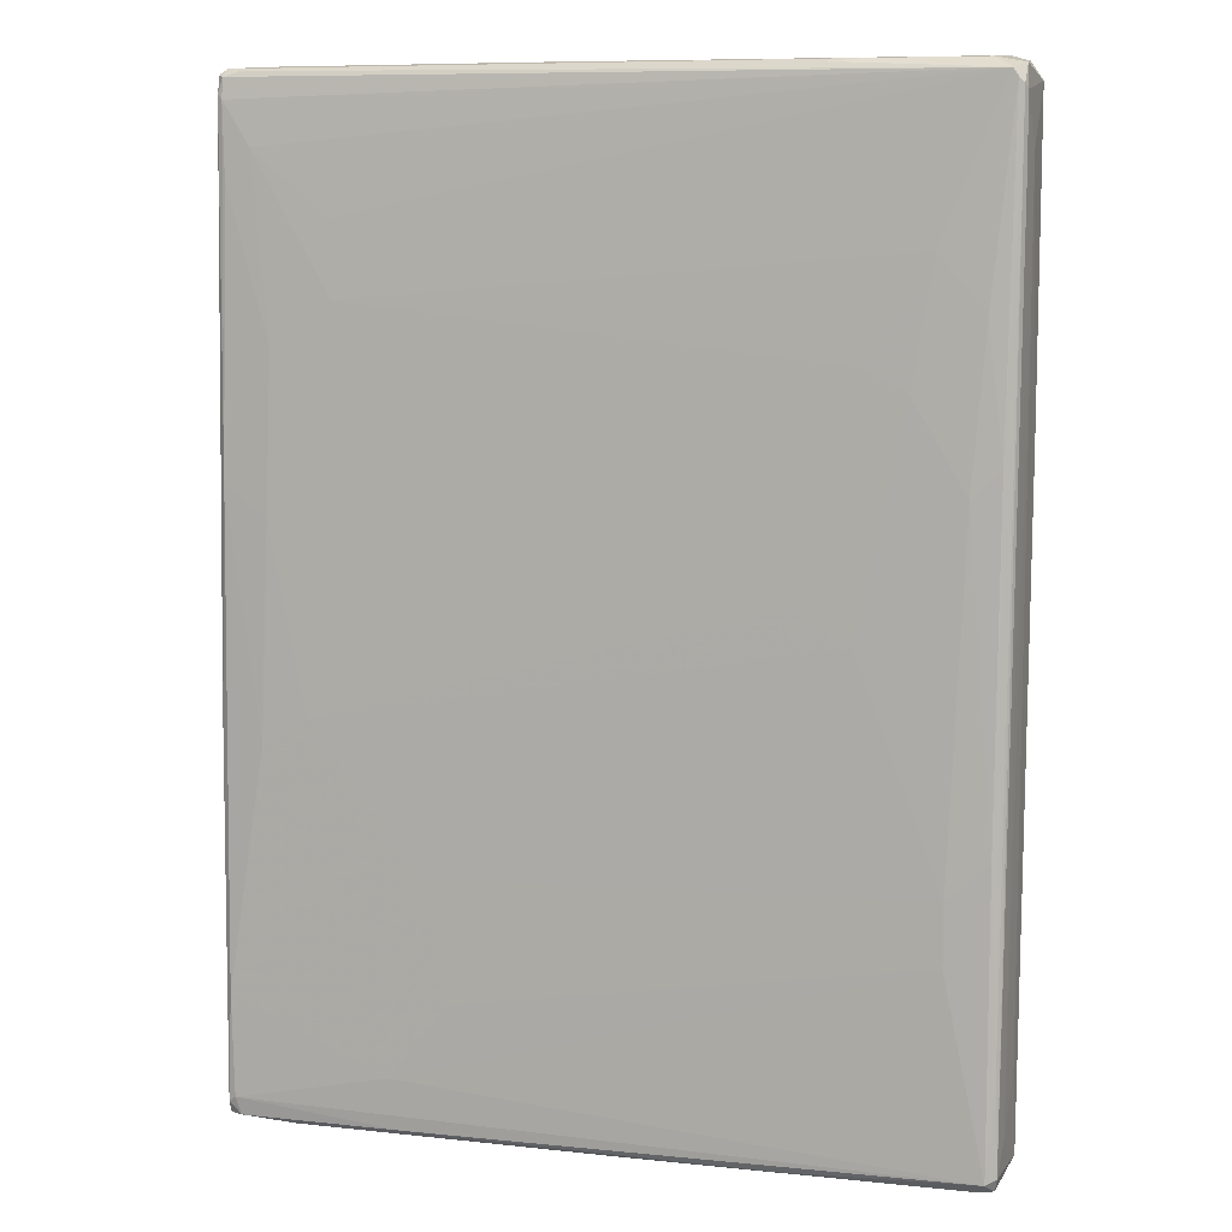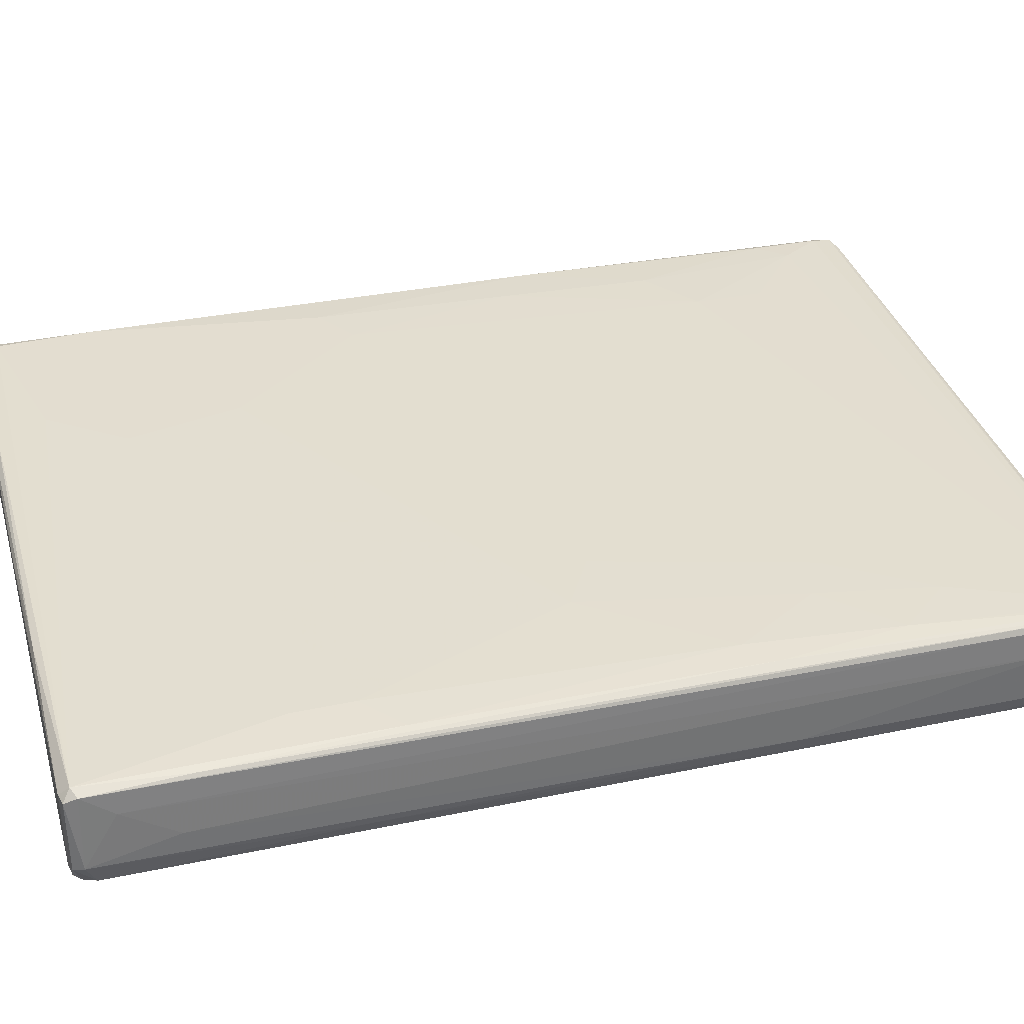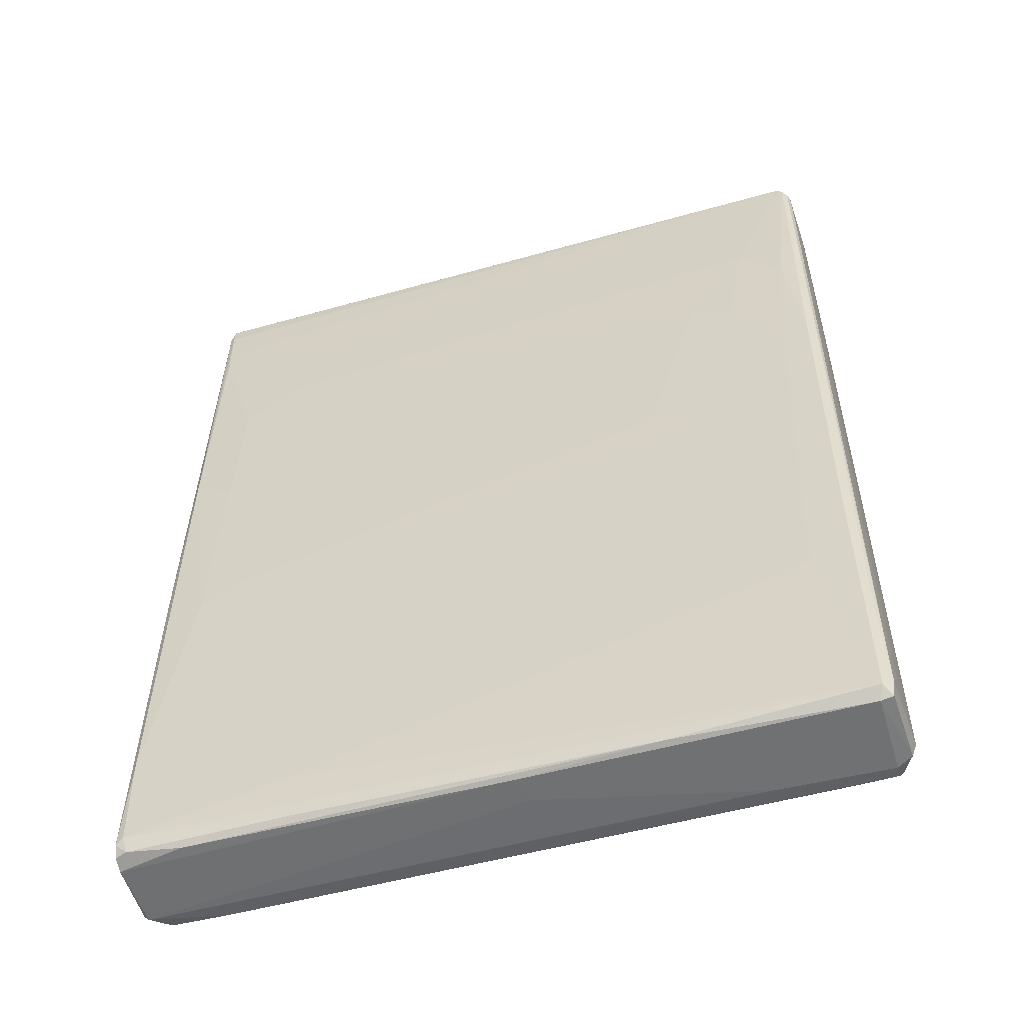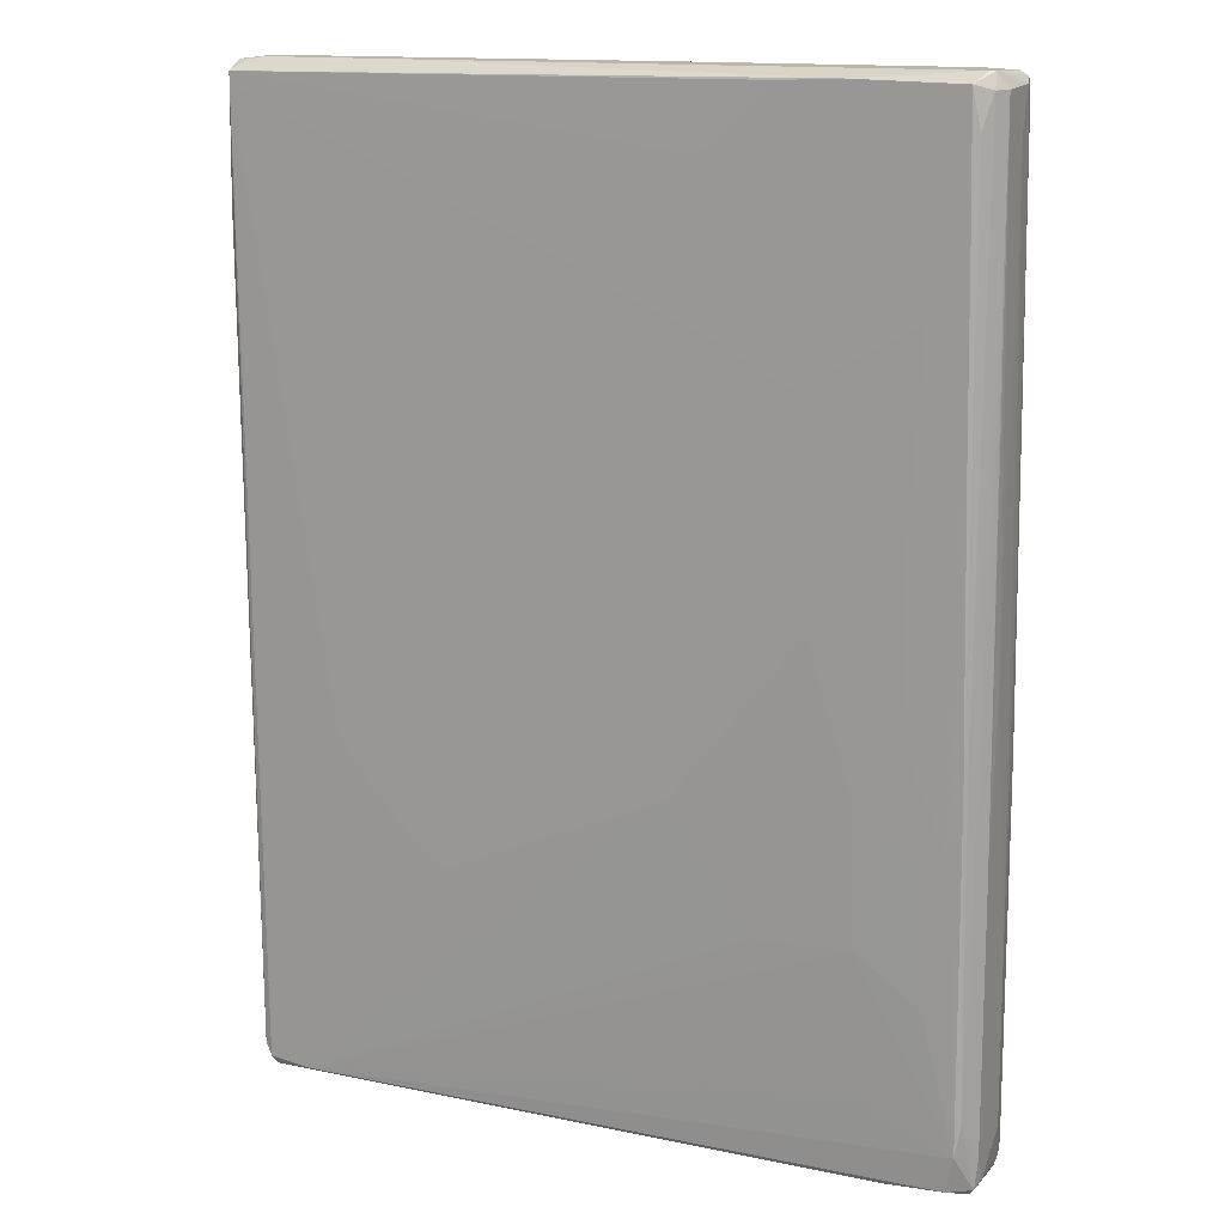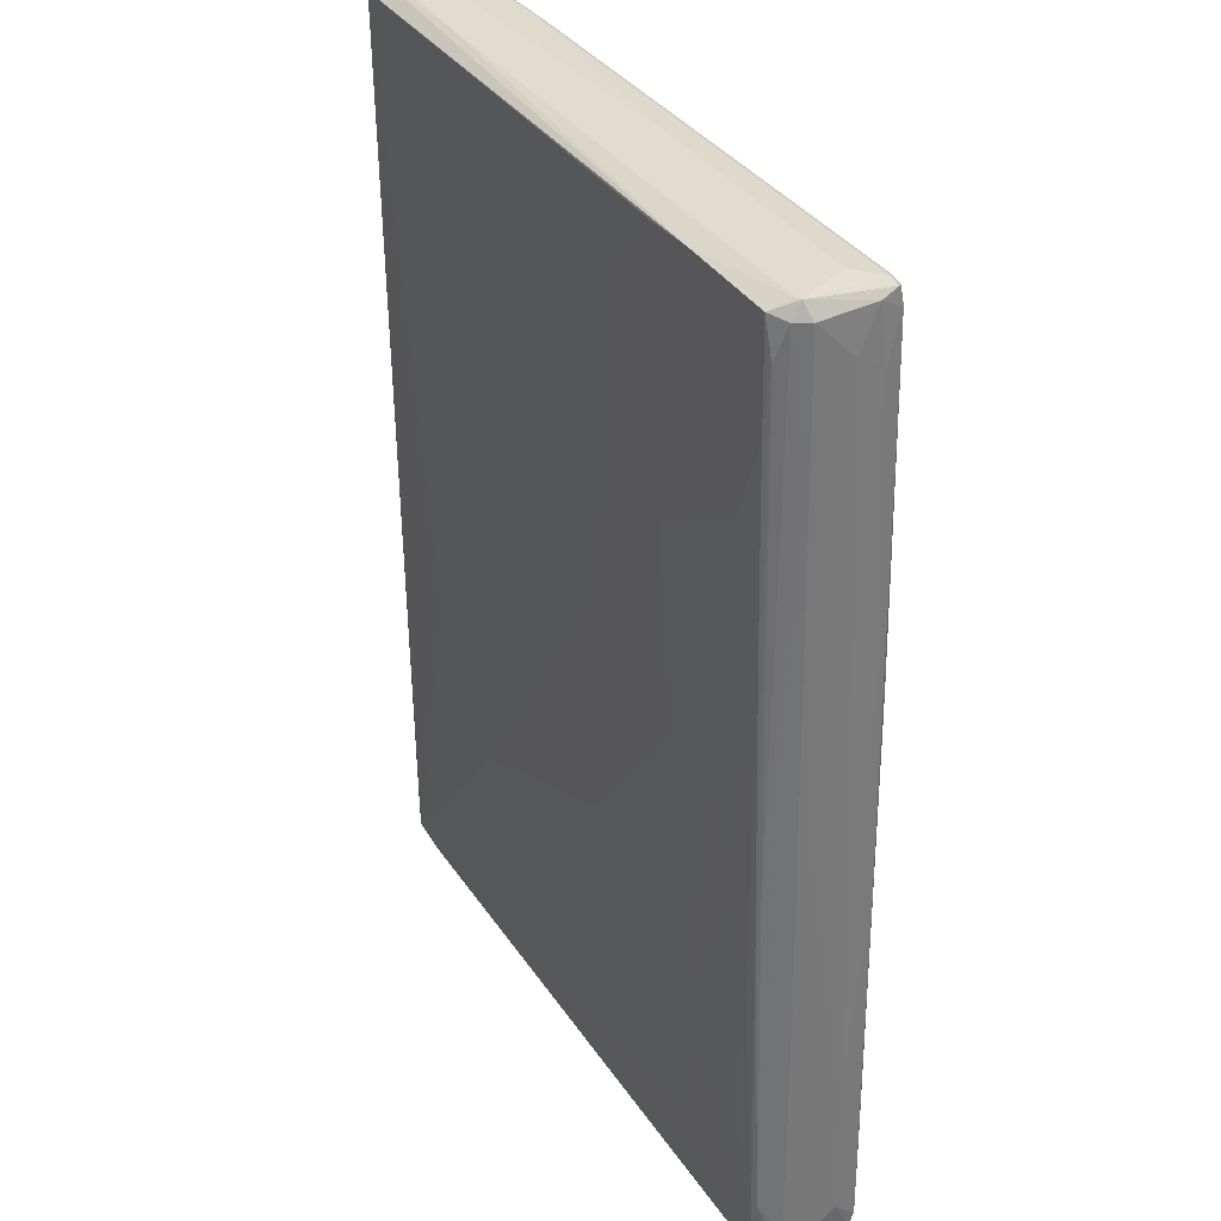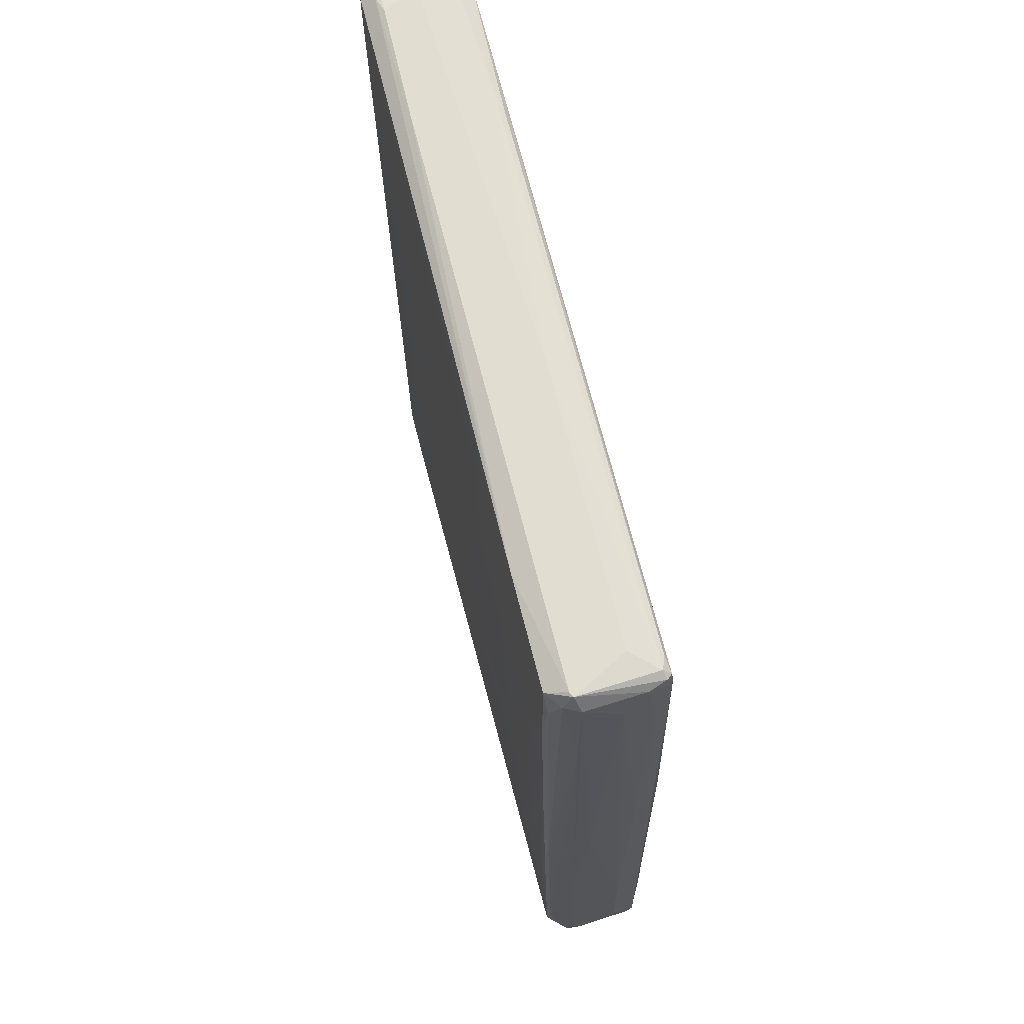
<metadata>
{"format":"obj","ext":"obj","renderer":"f3d","projection":"perspective","resolution":1024,"background":"white","views":[{"elev":8.5,"azim":16.3,"up":"+Y"},{"elev":35.6,"azim":74.1,"up":"+Z"},{"elev":-55.1,"azim":16.5,"up":"+Y"},{"elev":14.1,"azim":-154.4,"up":"+Y"},{"elev":34.3,"azim":-118.2,"up":"+Y"},{"elev":68.6,"azim":-104.3,"up":"+Y"}]}
</metadata>
<code>
v -0.07803 -0.03054 0.01475
v -0.07803 -0.0757 -0.01272
v -0.06155 -0.09891 -0.0121
v -0.08473 0.04511 -0.01455
v -0.04324 0.1171 -0.01516
v -0.07619 0.02068 0.01414
v 0.0477 0.1183 0.01047
v 0.06418 -0.03298 -0.01333
v 0.08066 0.1196 -0.009664
v -0.08351 0.1171 -0.01516
v -0.06703 -0.02385 0.01475
v 0.08249 0.119 0.008029
v 0.04038 0.007259 -0.01394
v 0.05686 0.05609 0.01352
v -0.04872 -0.1056 0.01475
v -0.08229 0.1183 0.01047
v -0.01454 0.1196 0.003757
v 0.07639 -0.05558 0.01414
v 0.07639 -0.07022 0.01414
v -0.08961 -0.1166 -0.002341
v -0.08961 -0.00492 -0.00295
v -0.08961 -0.1105 -0.005391
v -0.08961 -0.07329 0.00742
v -0.08961 -0.1087 0.008031
v -0.08961 -0.0446 -0.006004
v -0.04812 0.05488 -0.01516
v 0.04281 0.005432 0.01414
v 0.07577 -0.1184 -0.0121
v -0.06276 -0.06471 -0.01333
v -0.04628 -0.1178 0.01414
v -0.08839 0.1025 0.007423
v -0.08839 -0.1191 0.009861
v -0.08839 0.1165 0.00559
v -0.08839 -0.1148 0.01414
v -0.08839 -0.1178 0.01291
v -0.08839 -0.02506 0.01291
v -0.07191 0.01703 -0.01455
v -0.03895 -0.06593 -0.01333
v -0.08656 -0.1135 0.01474
v -0.08656 0.1196 -0.009666
v -0.08656 0.02801 0.01352
v -0.08656 -0.01651 -0.01272
v -0.07008 -0.1184 -0.01027
v 0.03733 -0.06167 -0.01333
v 0.08677 0.03595 0.01291
v 0.08677 0.1165 0.01169
v -0.08718 0.1159 -0.0121
v -0.08718 -0.1013 -0.01089
v -0.08718 0.1135 0.01108
v -0.08718 -0.08914 0.01475
v -0.08718 0.1177 0.009861
v -0.0188 -0.03724 -0.01394
v 0.003755 -0.1197 0.01169
v 0.07213 0.07989 0.01291
v 0.08861 -0.116 0.0123
v 0.08861 -0.1191 -0.006613
v 0.08861 0.086 -0.01272
v -0.08534 0.108 -0.01455
v -0.08534 0.1196 -0.01027
v -0.08534 -0.1178 0.01414
v -0.08534 0.119 0.009253
v -0.08534 0.09453 0.0123
v 0.03855 -0.1191 0.01291
v 0.08799 -0.1191 0.01108
v 0.08799 -0.1142 -0.0115
v 0.08799 0.1147 0.01169
v 0.08799 -0.09158 0.01291
v -0.08596 0.1122 0.01169
v -0.08596 -0.02628 -0.01333
v -0.08596 -0.1087 -0.0115
v -0.08596 0.1171 0.01108
v 0.08982 -0.09587 -0.00112
v 0.08982 -0.1166 -0.006004
v 0.08982 0.1123 0.009864
v 0.08982 -0.05619 -0.008445
v 0.08982 0.0927 0.009864
v -0.08413 0.09151 -0.01516
v -0.08413 -0.1172 -0.01089
v -0.05117 0.004191 -0.01455
v -0.03469 -0.08732 0.01475
v 0.006805 0.03473 -0.01455
v 0.05625 0.119 0.009253
v 0.05625 -0.002461 0.01414
v 0.08921 -0.1087 0.006808
v 0.08921 0.1135 0.01108
v 0.08921 0.1177 0.006808
v 0.006188 -0.1197 0.004978
v -0.07496 0.05853 0.01353
v -0.02552 0.1019 -0.01516
v -0.08291 -0.04031 -0.01333
v 0.05746 -0.1197 -0.007225
v 0.09042 0.1006 0.003149
v 0.09042 0.1147 -0.008445
v 0.09042 0.04024 -0.007834
v -0.07558 0.07073 -0.01516
v 0.06724 0.05061 0.01352
v -0.05727 0.1177 -0.01516
v -0.04079 -0.05862 0.01475
v 0.08311 0.06708 0.01291
v -0.07436 -0.02139 -0.01394
v 0.05198 0.1196 -0.01027
v 0.08494 -0.1191 -0.0115
v 0.08494 -0.1197 0.01108
v 0.08494 -0.1197 -0.008443
v -0.08901 0.1068 0.00071
v -0.08901 0.08296 -0.008445
v -0.08901 0.1159 -0.008445
v -0.08901 -0.1178 -0.006004
v -0.08901 0.02007 0.008031
v -0.07253 -0.1191 0.01291
v 0.05136 -0.04884 -0.01333
v 0.08432 0.1196 -0.00112
v 0.08432 0.119 -0.01088
v -0.01392 0.01335 -0.01455
v 0.08616 -0.1172 -0.0121
v 0.08616 -0.1172 0.01353
v 0.08616 -0.04701 0.01353
v -0.07984 0.1196 0.003149
v -0.08779 -0.1191 -0.006001
v -0.02857 0.06464 -0.01516
v -0.06215 -0.03176 -0.01394
v 0.08737 0.1165 -0.01394
v 0.08737 0.119 -0.009664
v 0.08737 0.1135 -0.01394
v -0.07924 0.1019 0.01231
v -0.06031 0.0689 0.01353
v 0.08006 0.02923 0.01352
v -0.06093 0.08661 0.01291
f 107 33 40
f 64 56 73
f 59 112 9
f 112 59 118
f 43 104 119
f 116 64 55
f 64 73 55
f 56 115 65
f 73 56 65
f 96 83 127
f 26 10 5
f 1 80 11
f 94 93 92
f 93 74 92
f 44 115 28
f 52 44 28
f 46 126 54
f 46 68 125
f 108 70 78
f 119 108 78
f 43 119 78
f 70 28 78
f 28 43 78
f 39 116 15
f 116 19 15
f 80 1 15
f 19 80 15
f 20 23 25
f 19 116 117
f 64 116 103
f 56 64 103
f 104 56 103
f 53 104 103
f 126 11 14
f 54 126 14
f 96 54 14
f 70 108 48
f 69 70 48
f 122 93 57
f 93 94 57
f 10 26 95
f 37 4 95
f 73 94 72
f 94 92 72
f 10 59 97
f 5 10 97
f 122 5 97
f 120 26 89
f 26 5 89
f 5 122 89
f 116 39 30
f 95 26 79
f 37 95 79
f 126 125 88
f 70 69 90
f 69 4 90
f 74 93 86
f 70 29 3
f 28 70 3
f 29 28 3
f 25 23 21
f 107 25 21
f 105 107 21
f 23 105 21
f 1 41 50
f 41 36 50
f 39 15 50
f 15 1 50
f 16 82 61
f 26 120 114
f 44 52 114
f 52 79 114
f 79 26 114
f 120 81 114
f 20 35 24
f 23 20 24
f 36 23 24
f 20 108 32
f 35 20 32
f 119 53 32
f 108 119 32
f 53 110 32
f 94 73 75
f 73 65 75
f 57 94 75
f 65 57 75
f 82 46 12
f 86 112 12
f 46 86 12
f 41 68 49
f 31 36 49
f 36 41 49
f 110 53 63
f 103 116 63
f 53 103 63
f 116 30 63
f 30 110 63
f 115 8 124
f 65 115 124
f 122 57 124
f 57 65 124
f 89 122 124
f 120 89 124
f 81 120 124
f 83 11 98
f 11 80 98
f 80 19 18
f 127 83 18
f 19 117 18
f 117 127 18
f 83 98 18
f 98 80 18
f 68 46 71
f 46 16 71
f 61 51 71
f 16 61 71
f 49 68 71
f 51 49 71
f 96 127 99
f 66 46 99
f 54 96 99
f 46 54 99
f 9 112 123
f 93 122 123
f 112 86 123
f 86 93 123
f 4 69 58
f 47 10 58
f 55 73 84
f 73 72 84
f 72 92 84
f 55 74 85
f 46 66 85
f 74 86 85
f 86 46 85
f 39 50 34
f 50 36 34
f 24 35 34
f 36 24 34
f 127 117 45
f 99 127 45
f 66 99 45
f 85 66 45
f 104 53 87
f 53 119 87
f 112 118 17
f 118 61 17
f 61 82 17
f 12 112 17
f 82 12 17
f 83 96 27
f 11 83 27
f 96 14 27
f 14 11 27
f 116 55 67
f 117 116 67
f 55 85 67
f 45 117 67
f 85 45 67
f 8 81 13
f 124 8 13
f 81 124 13
f 115 56 102
f 56 104 102
f 104 43 102
f 43 28 102
f 28 115 102
f 126 46 128
f 46 125 128
f 125 126 128
f 52 29 121
f 79 52 121
f 37 79 121
f 30 39 60
f 110 30 60
f 35 32 60
f 32 110 60
f 39 34 60
f 34 35 60
f 41 1 6
f 11 126 6
f 1 11 6
f 126 88 6
f 88 41 6
f 23 36 109
f 36 31 109
f 31 105 109
f 105 23 109
f 108 20 22
f 20 25 22
f 48 108 22
f 25 48 22
f 68 41 62
f 125 68 62
f 41 88 62
f 88 125 62
f 74 55 76
f 92 74 76
f 55 84 76
f 84 92 76
f 107 105 33
f 105 31 33
f 49 51 33
f 31 49 33
f 4 37 100
f 90 4 100
f 121 29 100
f 37 121 100
f 29 70 2
f 70 90 2
f 100 29 2
f 90 100 2
f 46 82 7
f 82 16 7
f 16 46 7
f 29 52 38
f 28 29 38
f 52 28 38
f 122 97 113
f 9 123 113
f 123 122 113
f 59 9 101
f 97 59 101
f 113 97 101
f 9 113 101
f 69 48 42
f 58 69 42
f 47 58 42
f 25 107 106
f 107 47 106
f 48 25 106
f 47 42 106
f 42 48 106
f 10 95 77
f 95 4 77
f 58 10 77
f 4 58 77
f 115 44 111
f 8 115 111
f 81 8 111
f 44 114 111
f 114 81 111
f 119 104 91
f 104 87 91
f 87 119 91
f 59 10 40
f 118 59 40
f 10 47 40
f 47 107 40
f 51 61 40
f 61 118 40
f 33 51 40

</code>
